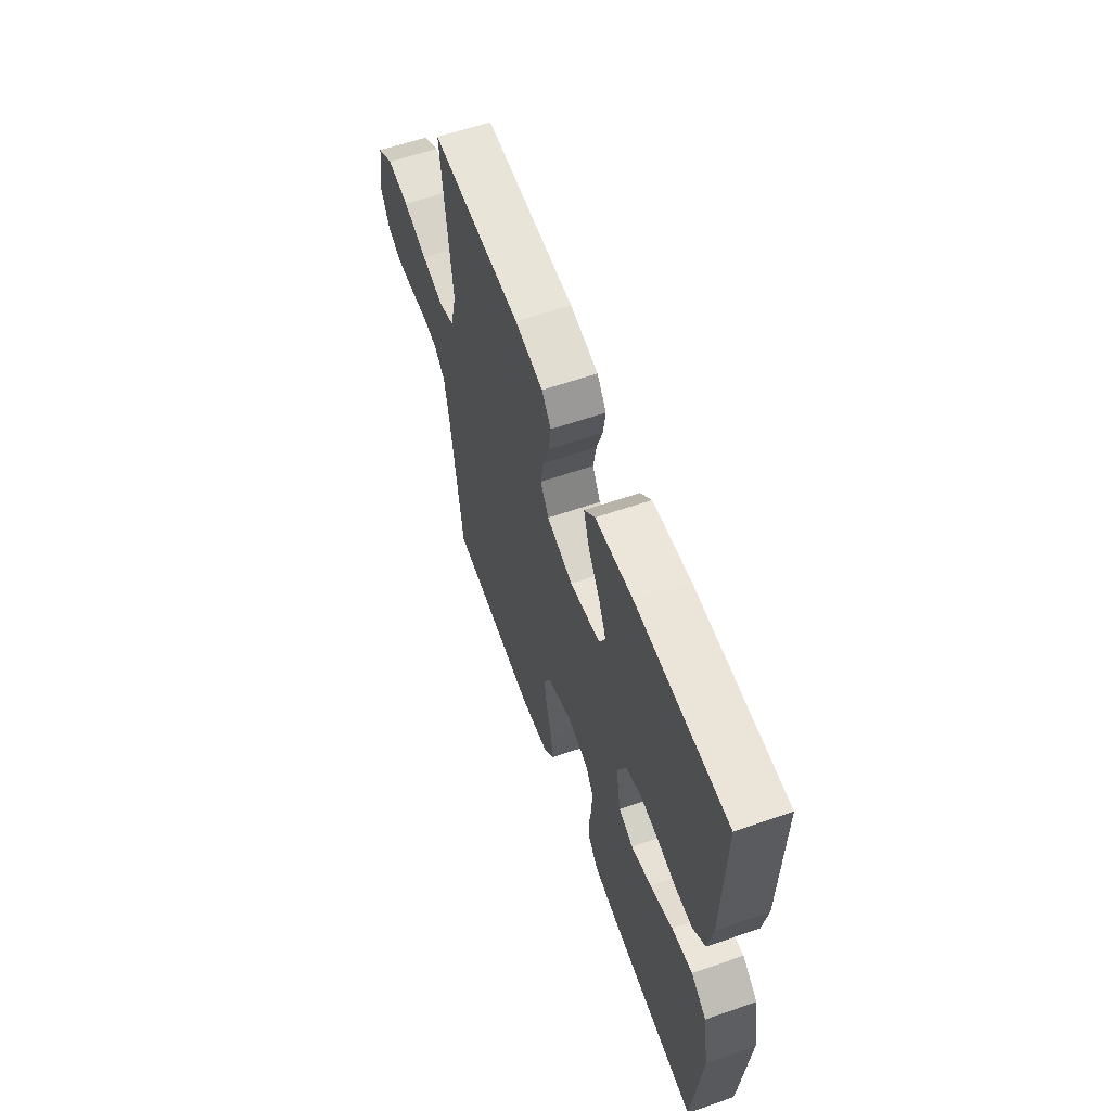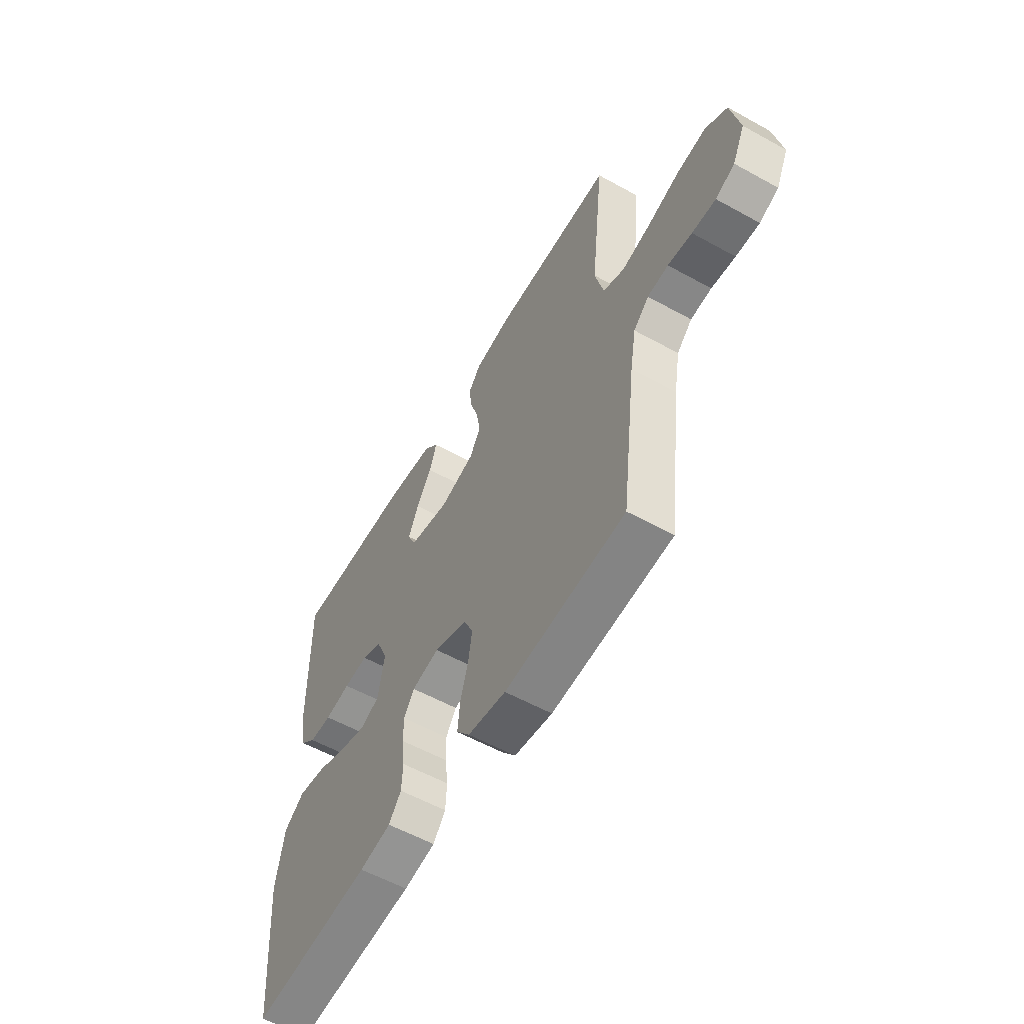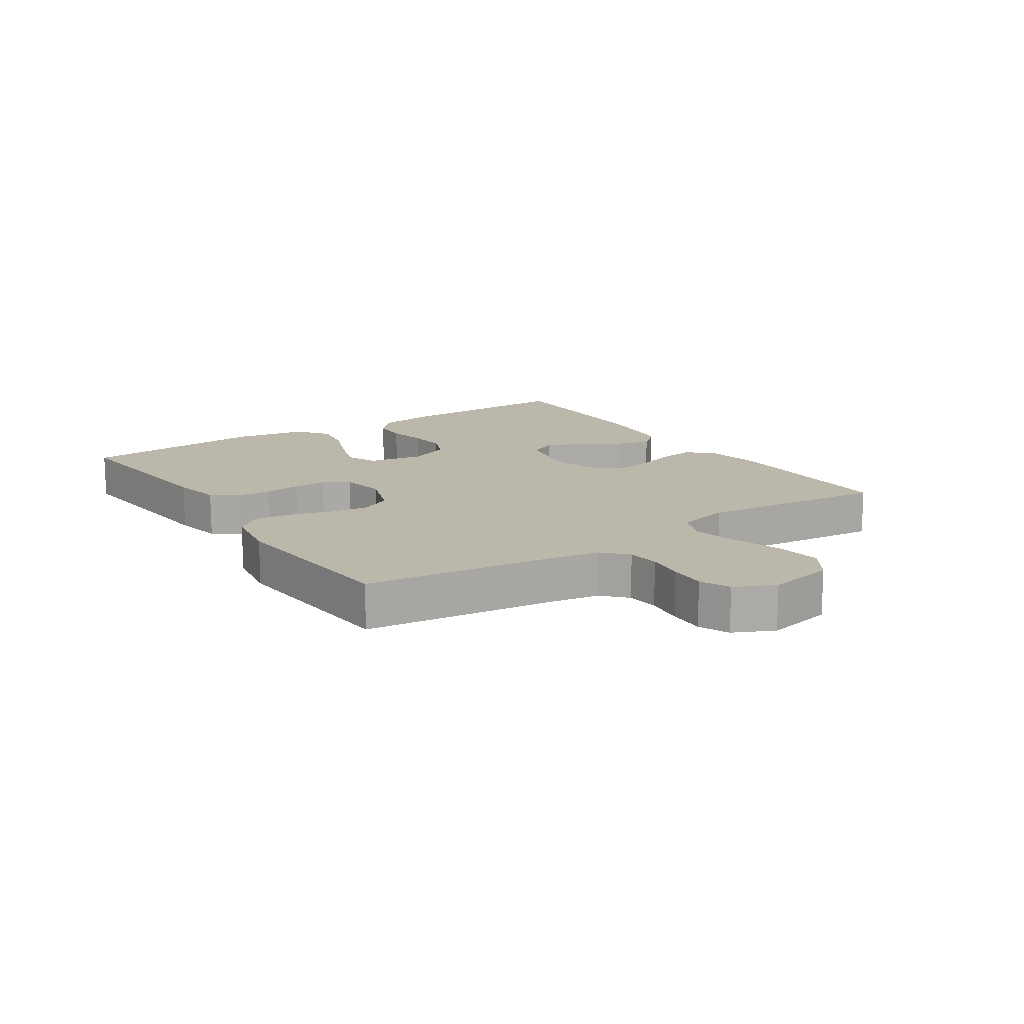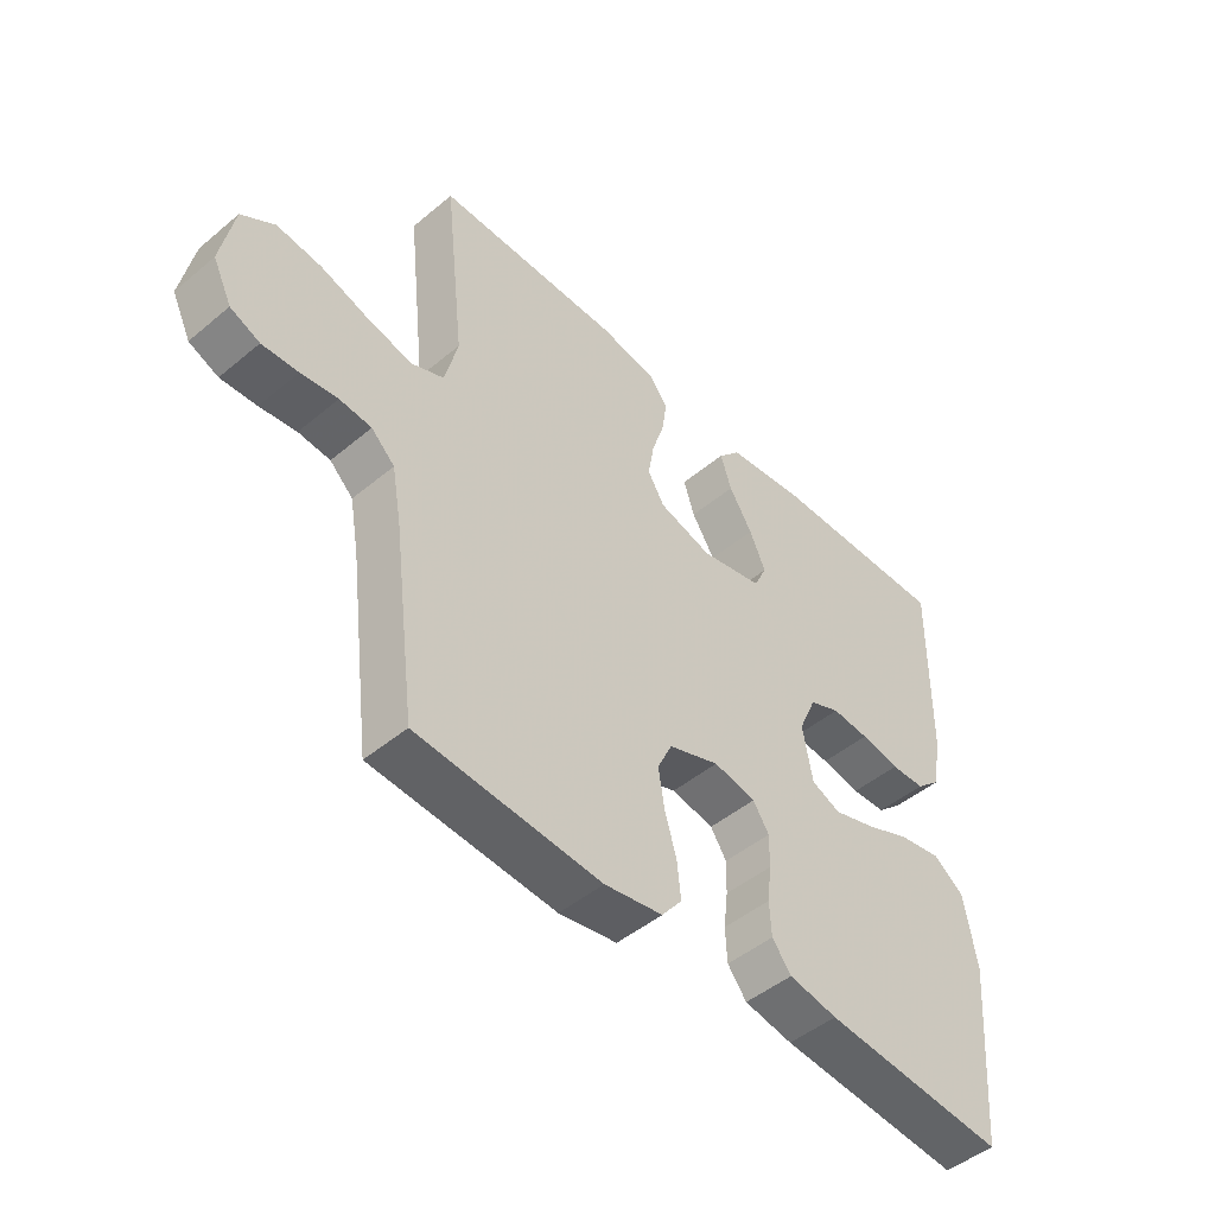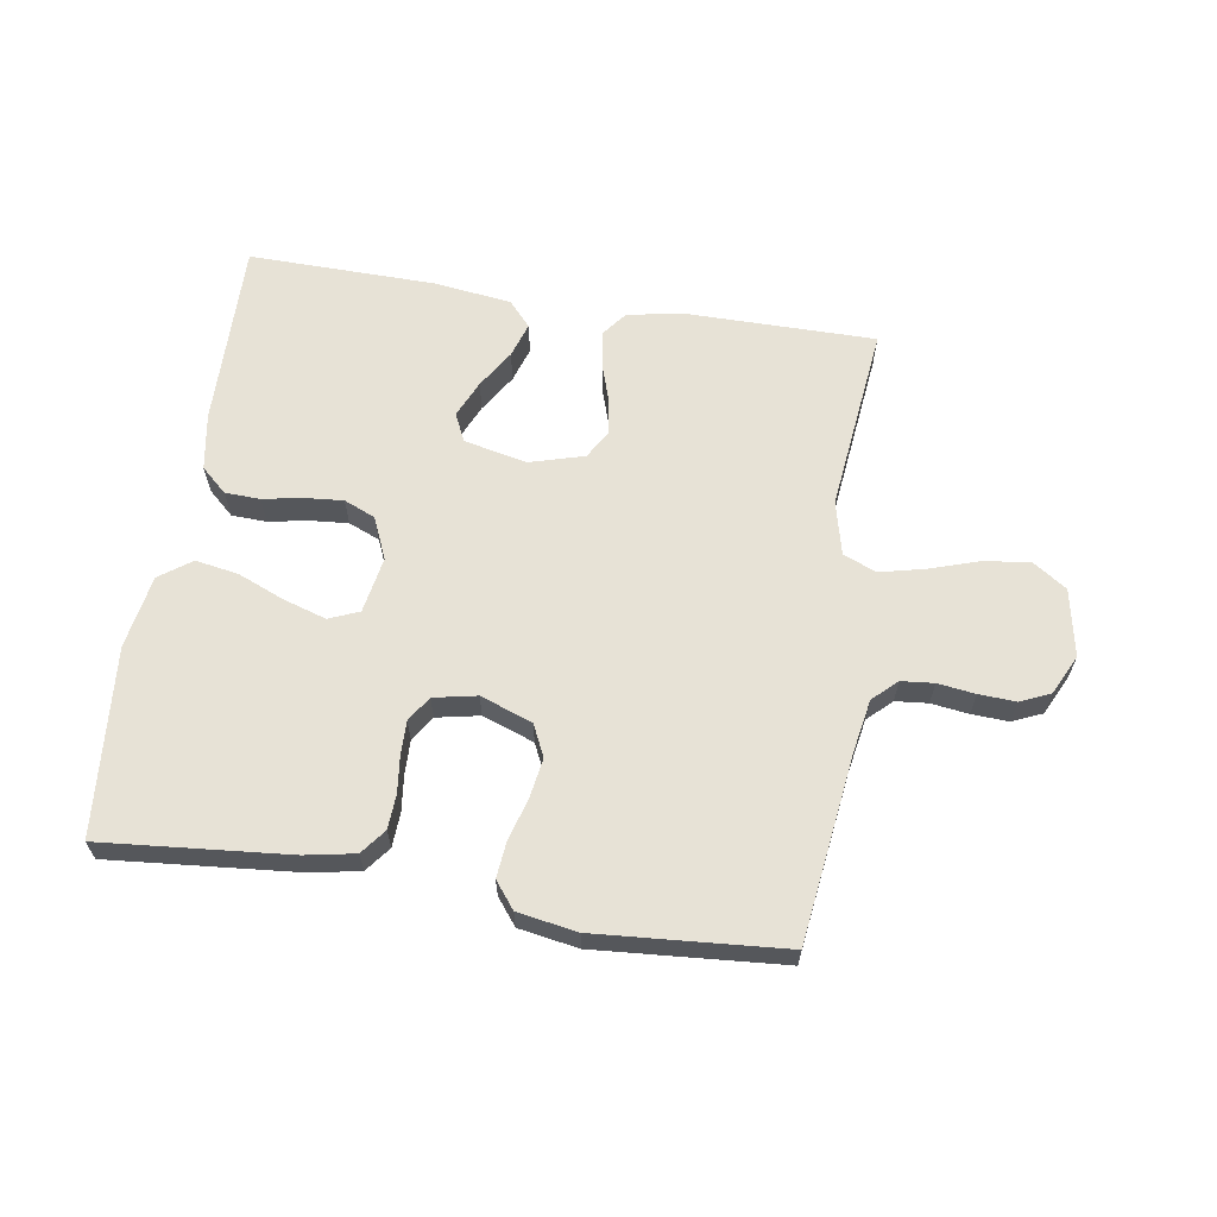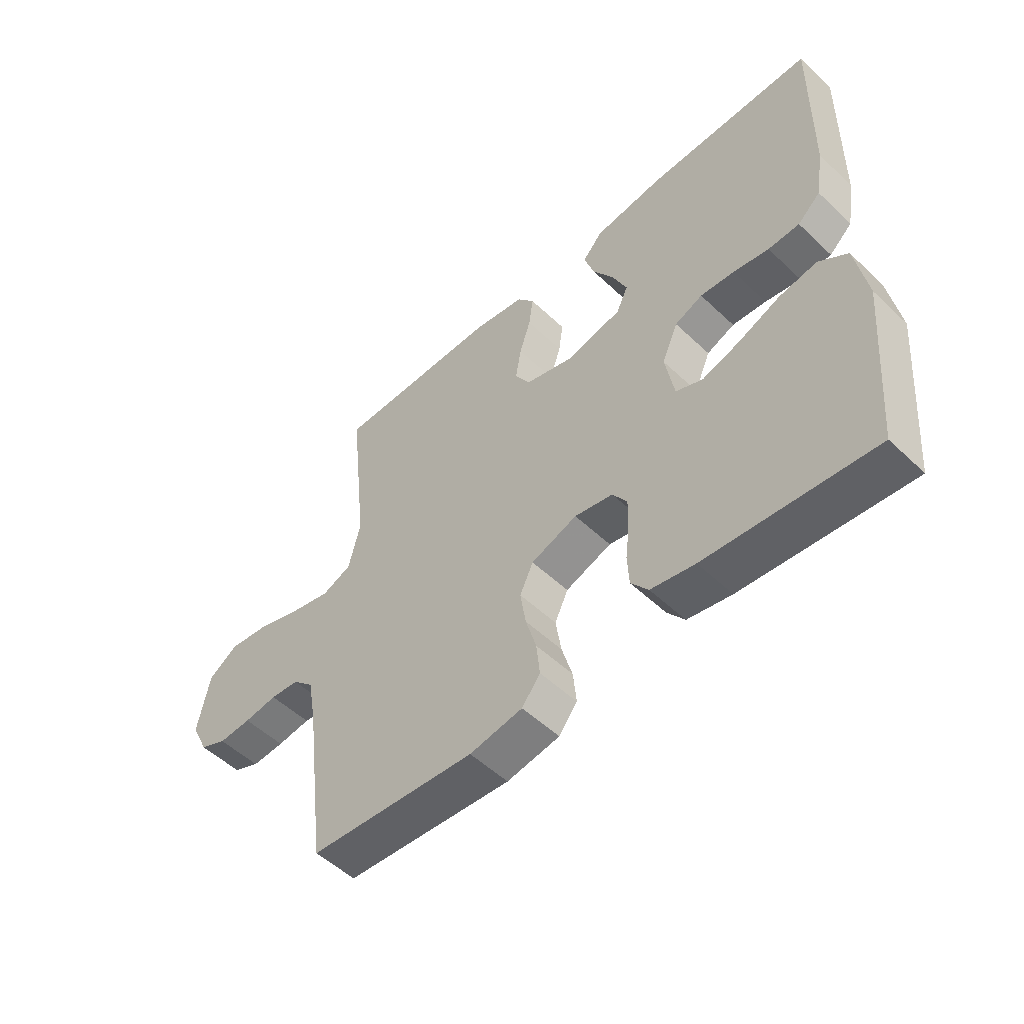
<metadata>
{"format":"obj","ext":"obj","renderer":"f3d","projection":"perspective","resolution":1024,"background":"white","views":[{"elev":60.1,"azim":70.4,"up":"+Z"},{"elev":-57.3,"azim":-119.9,"up":"+Z"},{"elev":14.5,"azim":-123.8,"up":"+Y"},{"elev":-47.7,"azim":-46.9,"up":"+Z"},{"elev":63.2,"azim":-171.0,"up":"+Y"},{"elev":-52.3,"azim":44.5,"up":"+Z"}]}
</metadata>
<code>
v -0.5 0.07 0.5
v -0.2 0.07 0.5
v -0.107 0.07 0.484
v -0.076 0.07 0.444
v -0.084 0.07 0.388
v -0.104 0.07 0.326
v -0.114 0.07 0.267
v -0.087 0.07 0.221
v 0 0.07 0.196
v 0.101 0.07 0.218
v 0.122 0.07 0.263
v 0.096 0.07 0.322
v 0.058 0.07 0.383
v 0.04 0.07 0.439
v 0.076 0.07 0.479
v 0.2 0.07 0.495
v 0.5 0.07 0.5
v 0.495 0.07 0.2
v 0.48 0.07 0.11
v 0.439 0.07 0.073
v 0.383 0.07 0.071
v 0.319 0.07 0.083
v 0.258 0.07 0.088
v 0.208 0.07 0.067
v 0.179 0.07 0
v 0.195 0.07 -0.09
v 0.243 0.07 -0.11
v 0.311 0.07 -0.089
v 0.386 0.07 -0.058
v 0.455 0.07 -0.046
v 0.506 0.07 -0.083
v 0.526 0.07 -0.2
v 0.5 0.07 -0.5
v 0.2 0.07 -0.473
v 0.121 0.07 -0.458
v 0.09 0.07 -0.418
v 0.087 0.07 -0.363
v 0.094 0.07 -0.304
v 0.095 0.07 -0.25
v 0.069 0.07 -0.21
v 0 0.07 -0.196
v -0.083 0.07 -0.226
v -0.107 0.07 -0.277
v -0.097 0.07 -0.341
v -0.078 0.07 -0.406
v -0.072 0.07 -0.465
v -0.105 0.07 -0.507
v -0.2 0.07 -0.523
v -0.5 0.07 -0.5
v -0.538 0.07 -0.2
v -0.553 0.07 -0.115
v -0.591 0.07 -0.079
v -0.643 0.07 -0.074
v -0.703 0.07 -0.082
v -0.762 0.07 -0.085
v -0.81 0.07 -0.064
v -0.841 0.07 0
v -0.82 0.07 0.108
v -0.766 0.07 0.144
v -0.693 0.07 0.135
v -0.613 0.07 0.109
v -0.541 0.07 0.092
v -0.488 0.07 0.114
v -0.467 0.07 0.2
v -0.5 0 0.5
v -0.2 0 0.5
v -0.107 0 0.484
v -0.076 0 0.444
v -0.084 0 0.388
v -0.104 0 0.326
v -0.114 0 0.267
v -0.087 0 0.221
v 0 0 0.196
v 0.101 0 0.218
v 0.122 0 0.263
v 0.096 0 0.322
v 0.058 0 0.383
v 0.04 0 0.439
v 0.076 0 0.479
v 0.2 0 0.495
v 0.5 0 0.5
v 0.495 0 0.2
v 0.48 0 0.11
v 0.439 0 0.073
v 0.383 0 0.071
v 0.319 0 0.083
v 0.258 0 0.088
v 0.208 0 0.067
v 0.179 0 0
v 0.195 0 -0.09
v 0.243 0 -0.11
v 0.311 0 -0.089
v 0.386 0 -0.058
v 0.455 0 -0.046
v 0.506 0 -0.083
v 0.526 0 -0.2
v 0.5 0 -0.5
v 0.2 0 -0.473
v 0.121 0 -0.458
v 0.09 0 -0.418
v 0.087 0 -0.363
v 0.094 0 -0.304
v 0.095 0 -0.25
v 0.069 0 -0.21
v 0 0 -0.196
v -0.083 0 -0.226
v -0.107 0 -0.277
v -0.097 0 -0.341
v -0.078 0 -0.406
v -0.072 0 -0.465
v -0.105 0 -0.507
v -0.2 0 -0.523
v -0.5 0 -0.5
v -0.538 0 -0.2
v -0.553 0 -0.115
v -0.591 0 -0.079
v -0.643 0 -0.074
v -0.703 0 -0.082
v -0.762 0 -0.085
v -0.81 0 -0.064
v -0.841 0 0
v -0.82 0 0.108
v -0.766 0 0.144
v -0.693 0 0.135
v -0.613 0 0.109
v -0.541 0 0.092
v -0.488 0 0.114
v -0.467 0 0.2
f 59 60 61
f 58 59 61
f 57 58 61
f 56 57 61
f 55 56 61
f 54 55 61
f 53 54 61
f 52 53 61 62
f 51 52 62 63
f 48 49 50
f 47 48 50
f 46 47 50
f 45 46 50
f 44 45 50
f 50 51 63
f 44 50 63
f 43 44 63
f 36 37 38
f 35 36 38
f 34 35 38
f 33 34 38
f 32 33 38
f 31 32 38
f 30 31 38
f 29 30 38
f 28 29 38
f 27 28 38 39
f 26 27 39 40
f 20 21 22
f 19 20 22
f 18 19 22
f 17 18 22
f 16 17 22
f 15 16 22
f 14 15 22
f 13 14 22
f 12 13 22
f 11 12 22 23
f 10 11 23 24
f 4 5 6
f 3 4 6
f 2 3 6
f 1 2 6
f 64 1 6
f 64 6 7
f 64 7 8
f 63 64 8
f 43 63 8
f 42 43 8
f 41 42 8 9
f 41 9 10
f 40 41 10
f 26 40 10
f 25 26 10
f 10 24 25
f 125 124 123
f 125 123 122
f 125 122 121
f 125 121 120
f 125 120 119
f 125 119 118
f 125 118 117
f 126 125 117 116
f 127 126 116 115
f 114 113 112
f 114 112 111
f 114 111 110
f 114 110 109
f 114 109 108
f 127 115 114
f 127 114 108
f 127 108 107
f 102 101 100
f 102 100 99
f 102 99 98
f 102 98 97
f 102 97 96
f 102 96 95
f 102 95 94
f 102 94 93
f 102 93 92
f 103 102 92 91
f 104 103 91 90
f 86 85 84
f 86 84 83
f 86 83 82
f 86 82 81
f 86 81 80
f 86 80 79
f 86 79 78
f 86 78 77
f 86 77 76
f 87 86 76 75
f 88 87 75 74
f 70 69 68
f 70 68 67
f 70 67 66
f 70 66 65
f 70 65 128
f 71 70 128
f 72 71 128
f 72 128 127
f 72 127 107
f 72 107 106
f 73 72 106 105
f 74 73 105
f 74 105 104
f 74 104 90
f 74 90 89
f 89 88 74
f 1 65 66 2
f 2 66 67 3
f 3 67 68 4
f 4 68 69 5
f 5 69 70 6
f 6 70 71 7
f 7 71 72 8
f 8 72 73 9
f 9 73 74 10
f 10 74 75 11
f 11 75 76 12
f 12 76 77 13
f 13 77 78 14
f 14 78 79 15
f 15 79 80 16
f 16 80 81 17
f 17 81 82 18
f 18 82 83 19
f 19 83 84 20
f 20 84 85 21
f 21 85 86 22
f 22 86 87 23
f 23 87 88 24
f 24 88 89 25
f 25 89 90 26
f 26 90 91 27
f 27 91 92 28
f 28 92 93 29
f 29 93 94 30
f 30 94 95 31
f 31 95 96 32
f 32 96 97 33
f 33 97 98 34
f 34 98 99 35
f 35 99 100 36
f 36 100 101 37
f 37 101 102 38
f 38 102 103 39
f 39 103 104 40
f 40 104 105 41
f 41 105 106 42
f 42 106 107 43
f 43 107 108 44
f 44 108 109 45
f 45 109 110 46
f 46 110 111 47
f 47 111 112 48
f 48 112 113 49
f 49 113 114 50
f 50 114 115 51
f 51 115 116 52
f 52 116 117 53
f 53 117 118 54
f 54 118 119 55
f 55 119 120 56
f 56 120 121 57
f 57 121 122 58
f 58 122 123 59
f 59 123 124 60
f 60 124 125 61
f 61 125 126 62
f 62 126 127 63
f 63 127 128 64
f 64 128 65 1

</code>
